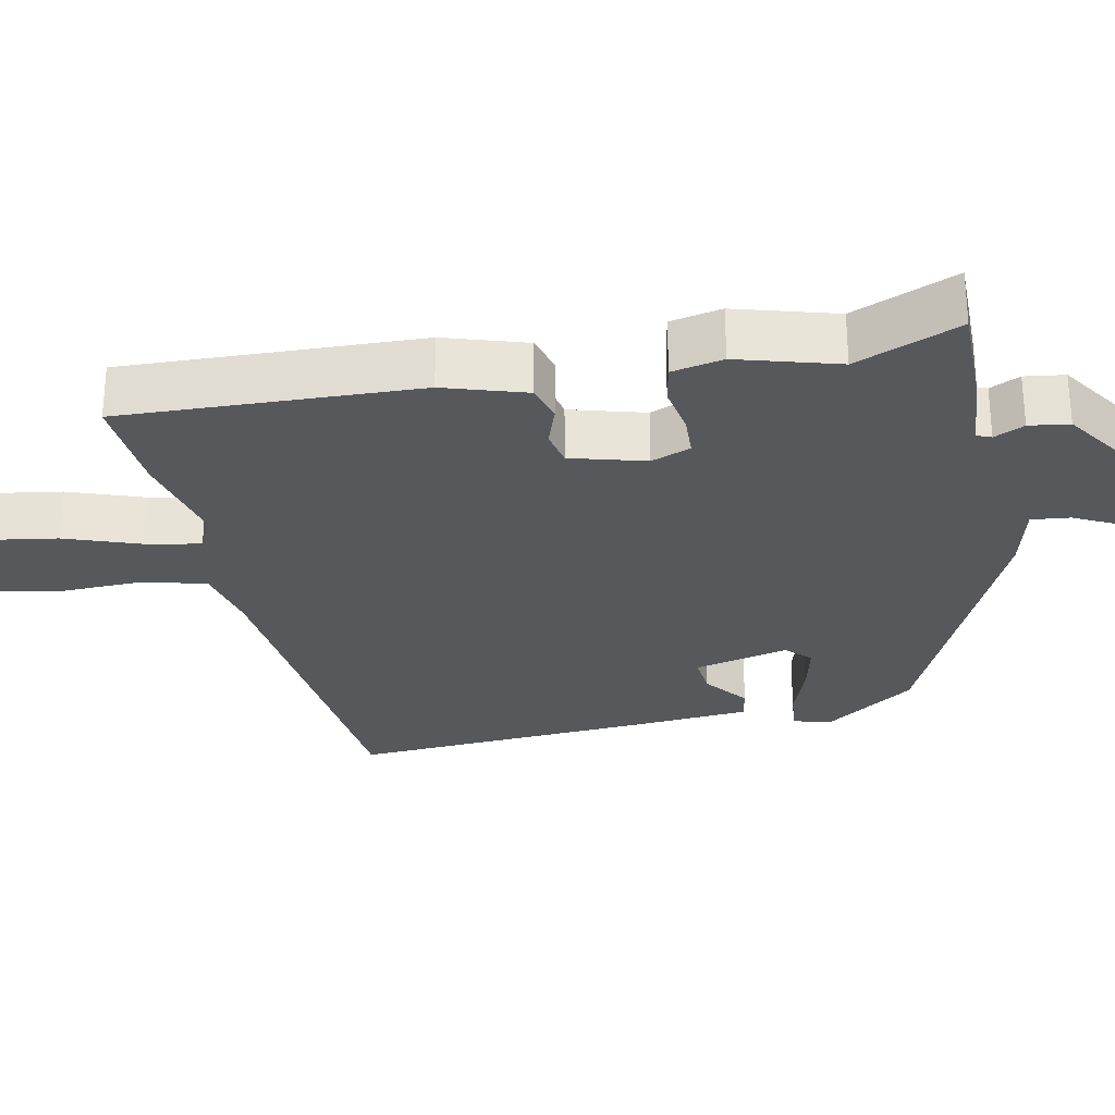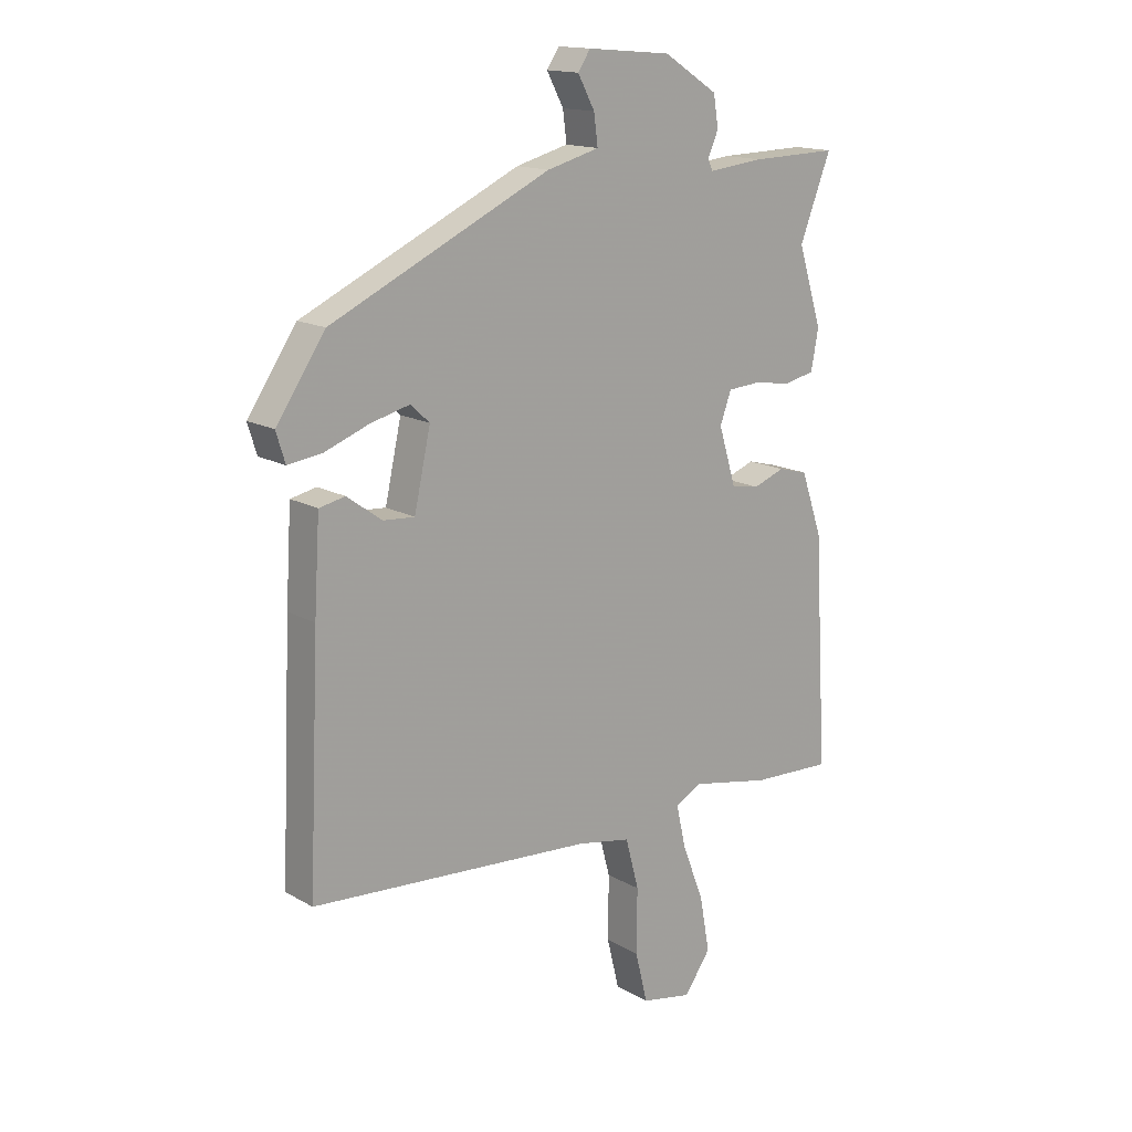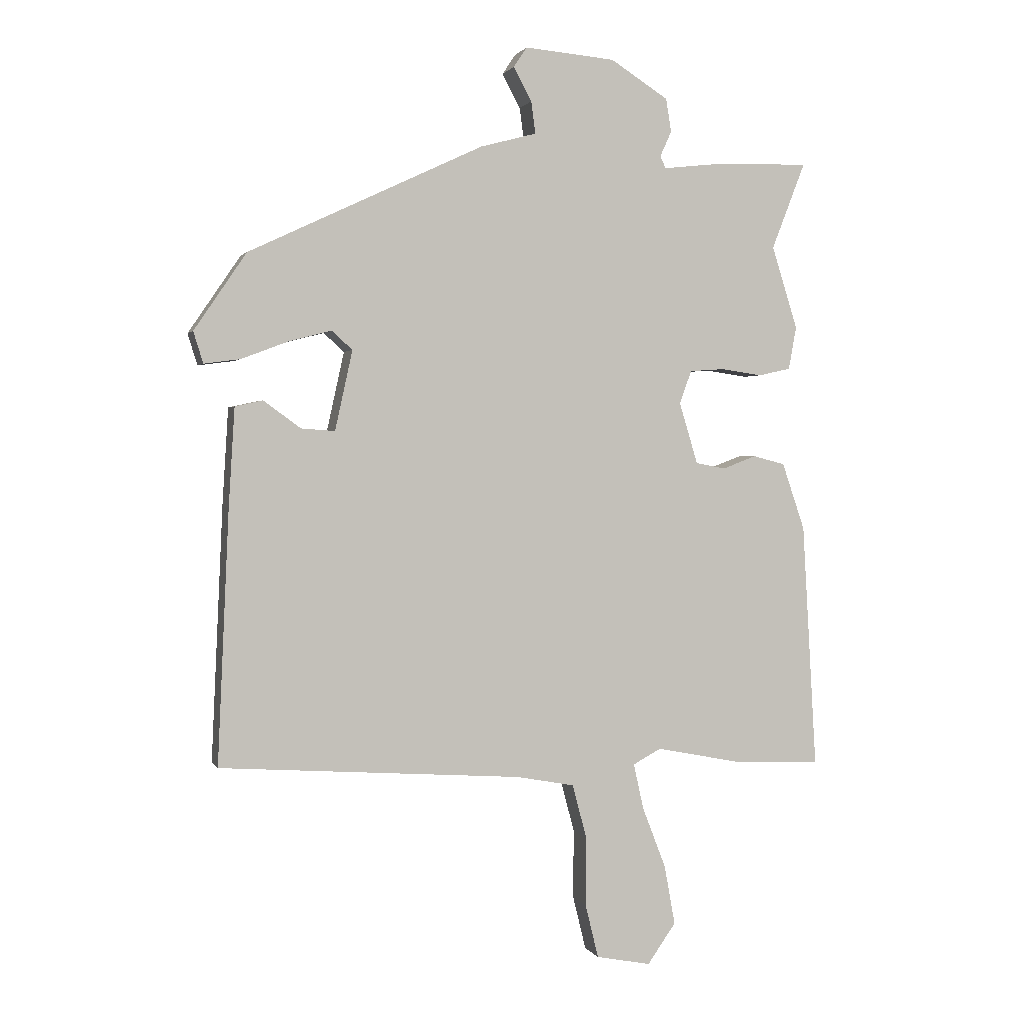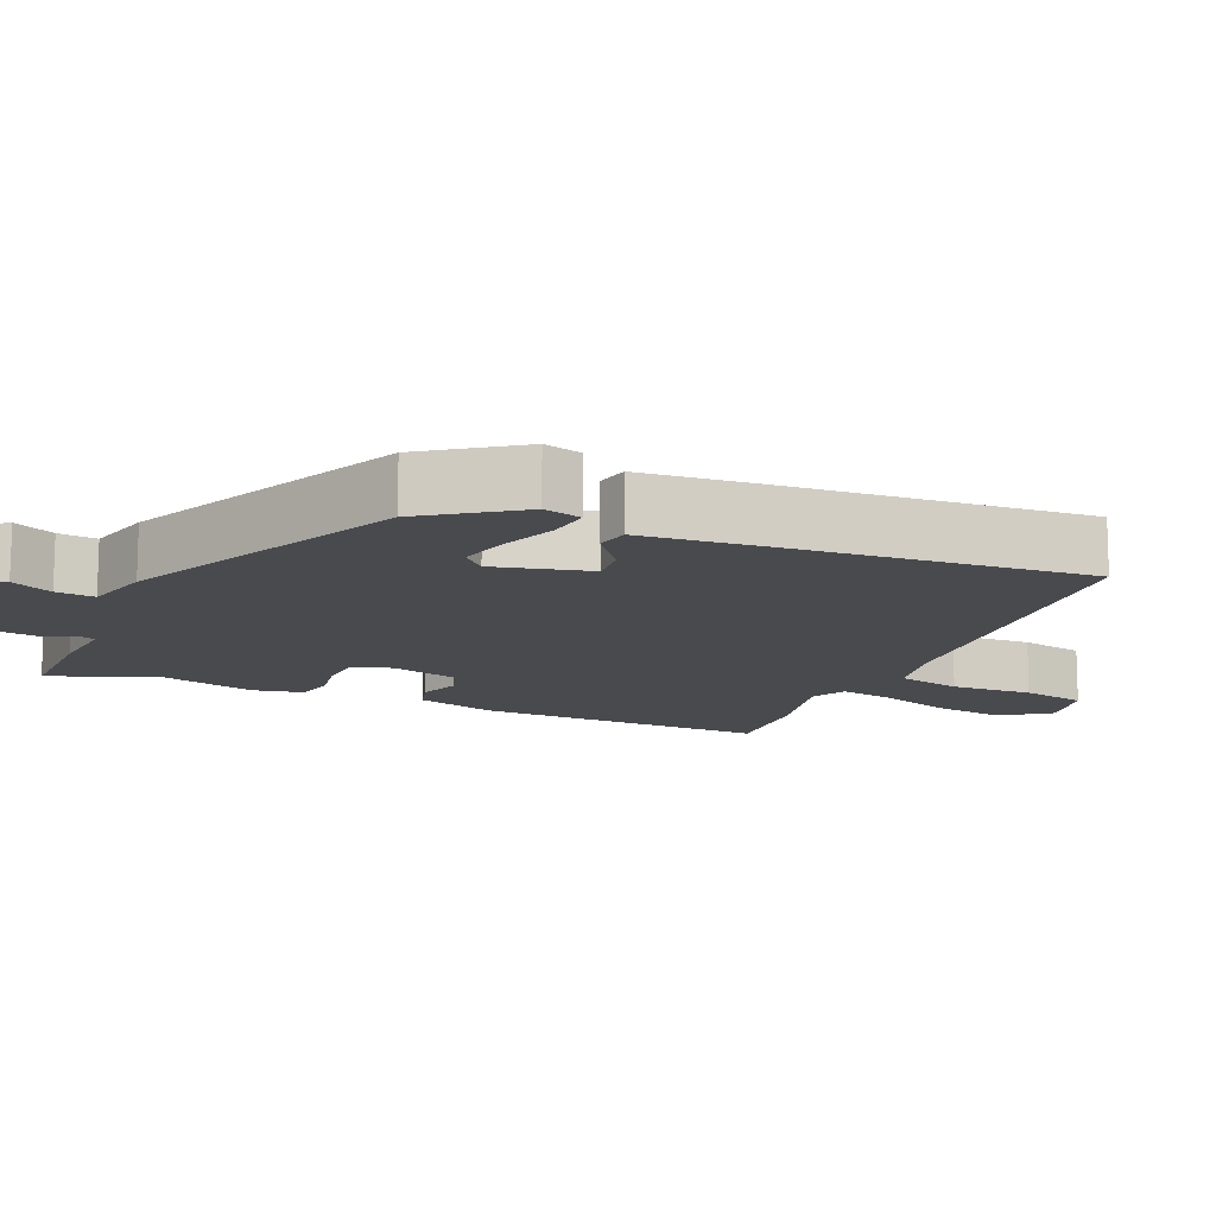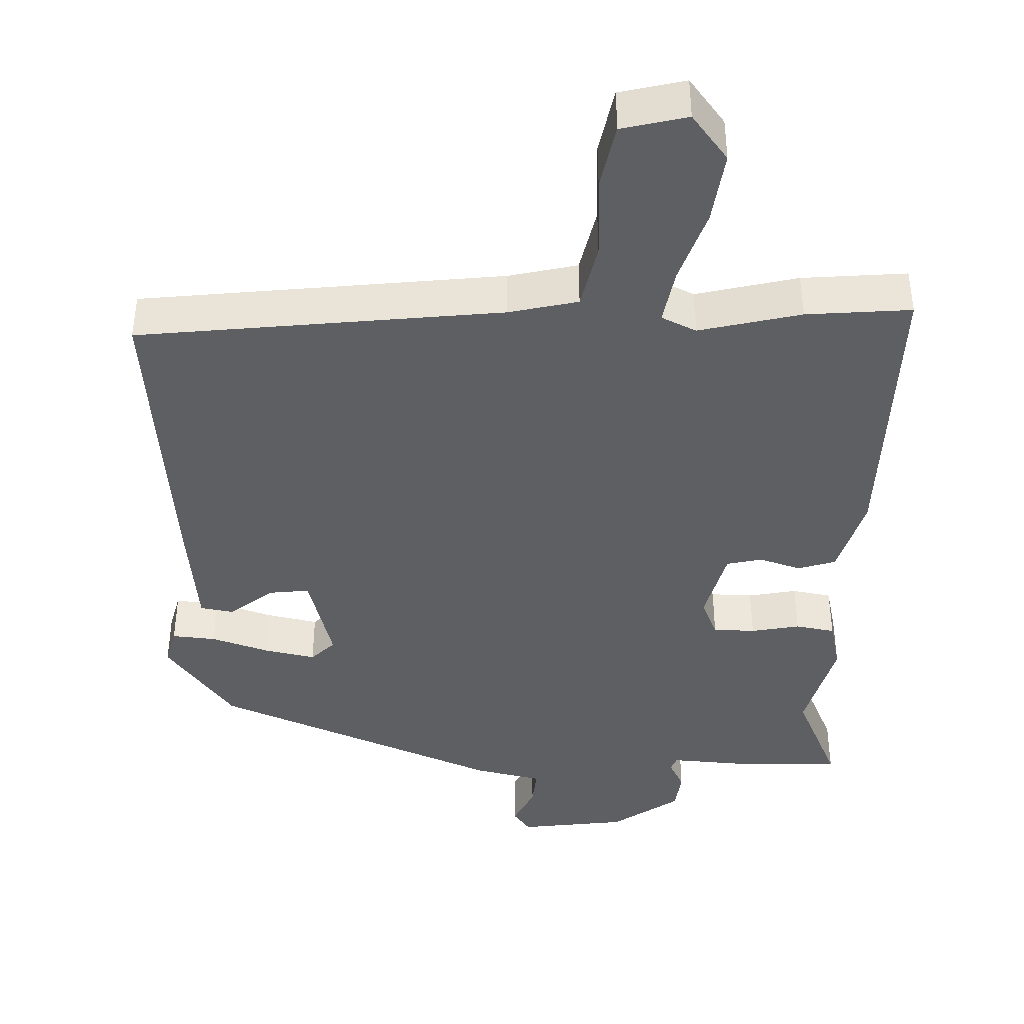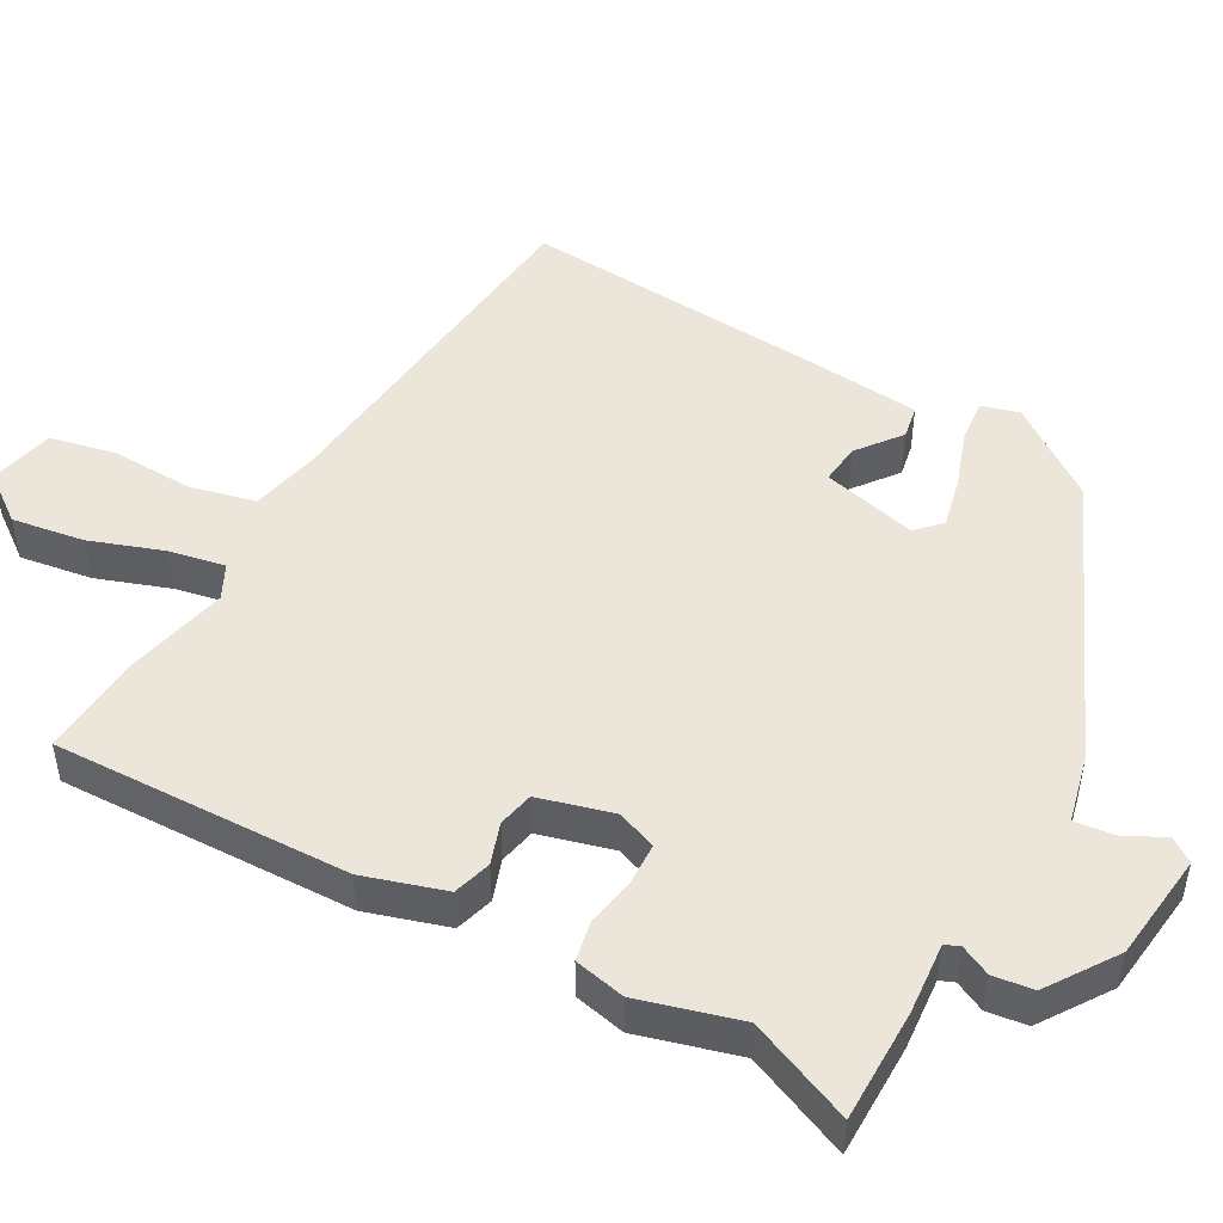
<metadata>
{"format":"obj","ext":"obj","renderer":"f3d","projection":"perspective","resolution":1024,"background":"white","views":[{"elev":-27.9,"azim":-77.1,"up":"+Y"},{"elev":15.5,"azim":139.9,"up":"+Z"},{"elev":1.5,"azim":164.1,"up":"+Z"},{"elev":-12.9,"azim":67.8,"up":"+Y"},{"elev":-41.1,"azim":-179.1,"up":"+Y"},{"elev":48.5,"azim":-59.1,"up":"+Y"}]}
</metadata>
<code>
v -0.394 0.07 -0.496
v -0.539 0.07 -0.502
v -0.515 0.07 -0.094
v -0.477 0.07 0.017
v -0.424 0.07 0.031
v -0.368 0.07 0.01
v -0.318 0.07 0.019
v -0.287 0.07 0.121
v -0.307 0.07 0.176
v -0.365 0.07 0.18
v -0.433 0.07 0.17
v -0.487 0.07 0.182
v -0.5 0.07 0.253
v -0.457 0.07 0.39
v -0.513 0.07 0.534
v -0.358 0.07 0.53
v -0.26 0.07 0.519
v -0.251 0.07 0.539
v -0.27 0.07 0.581
v -0.261 0.07 0.636
v -0.165 0.07 0.697
v -0.015 0.07 0.71
v 0.007 0.07 0.677
v -0.023 0.07 0.621
v -0.03 0.07 0.568
v 0.063 0.07 0.543
v 0.453 0.07 0.359
v 0.54 0.07 0.231
v 0.524 0.07 0.179
v 0.464 0.07 0.187
v 0.385 0.07 0.217
v 0.315 0.07 0.235
v 0.281 0.07 0.204
v 0.31 0.07 0.072
v 0.366 0.07 0.076
v 0.428 0.07 0.121
v 0.474 0.07 0.111
v 0.484 0.07 -0.051
v 0.503 0.07 -0.471
v 0 0.07 -0.506
v -0.096 0.07 -0.524
v -0.12 0.07 -0.614
v -0.119 0.07 -0.728
v -0.141 0.07 -0.818
v -0.232 0.07 -0.836
v -0.279 0.07 -0.769
v -0.261 0.07 -0.67
v -0.222 0.07 -0.569
v -0.205 0.07 -0.493
v -0.252 0.07 -0.468
v -0.394 0 -0.496
v -0.539 0 -0.502
v -0.515 0 -0.094
v -0.477 0 0.017
v -0.424 0 0.031
v -0.368 0 0.01
v -0.318 0 0.019
v -0.287 0 0.121
v -0.307 0 0.176
v -0.365 0 0.18
v -0.433 0 0.17
v -0.487 0 0.182
v -0.5 0 0.253
v -0.457 0 0.39
v -0.513 0 0.534
v -0.358 0 0.53
v -0.26 0 0.519
v -0.251 0 0.539
v -0.27 0 0.581
v -0.261 0 0.636
v -0.165 0 0.697
v -0.015 0 0.71
v 0.007 0 0.677
v -0.023 0 0.621
v -0.03 0 0.568
v 0.063 0 0.543
v 0.453 0 0.359
v 0.54 0 0.231
v 0.524 0 0.179
v 0.464 0 0.187
v 0.385 0 0.217
v 0.315 0 0.235
v 0.281 0 0.204
v 0.31 0 0.072
v 0.366 0 0.076
v 0.428 0 0.121
v 0.474 0 0.111
v 0.484 0 -0.051
v 0.503 0 -0.471
v 0 0 -0.506
v -0.096 0 -0.524
v -0.12 0 -0.614
v -0.119 0 -0.728
v -0.141 0 -0.818
v -0.232 0 -0.836
v -0.279 0 -0.769
v -0.261 0 -0.67
v -0.222 0 -0.569
v -0.205 0 -0.493
v -0.252 0 -0.468
f 45 46 47 48
f 45 48 49
f 42 43 44 45
f 41 42 45 49
f 40 41 49 50
f 38 39 40 50
f 35 36 37 38
f 34 35 38 50
f 28 29 30 31
f 28 31 32
f 25 26 27 28
f 25 28 32
f 21 22 23 24
f 21 24 25
f 18 19 20 21
f 17 18 21 25
f 14 15 16 17
f 10 11 12 13
f 9 10 13 14
f 3 4 5 6
f 3 6 7
f 2 3 7
f 1 2 7
f 33 34 50 1
f 25 32 33
f 9 14 17 25
f 8 9 25 33
f 1 7 8 33
f 98 97 96 95
f 99 98 95
f 95 94 93 92
f 99 95 92 91
f 100 99 91 90
f 100 90 89 88
f 88 87 86 85
f 100 88 85 84
f 81 80 79 78
f 82 81 78
f 78 77 76 75
f 82 78 75
f 74 73 72 71
f 75 74 71
f 71 70 69 68
f 75 71 68 67
f 67 66 65 64
f 63 62 61 60
f 64 63 60 59
f 56 55 54 53
f 57 56 53
f 57 53 52
f 57 52 51
f 51 100 84 83
f 83 82 75
f 75 67 64 59
f 83 75 59 58
f 83 58 57 51
f 1 51 52 2
f 2 52 53 3
f 3 53 54 4
f 4 54 55 5
f 5 55 56 6
f 6 56 57 7
f 7 57 58 8
f 8 58 59 9
f 9 59 60 10
f 10 60 61 11
f 11 61 62 12
f 12 62 63 13
f 13 63 64 14
f 14 64 65 15
f 15 65 66 16
f 16 66 67 17
f 17 67 68 18
f 18 68 69 19
f 19 69 70 20
f 20 70 71 21
f 21 71 72 22
f 22 72 73 23
f 23 73 74 24
f 24 74 75 25
f 25 75 76 26
f 26 76 77 27
f 27 77 78 28
f 28 78 79 29
f 29 79 80 30
f 30 80 81 31
f 31 81 82 32
f 32 82 83 33
f 33 83 84 34
f 34 84 85 35
f 35 85 86 36
f 36 86 87 37
f 37 87 88 38
f 38 88 89 39
f 39 89 90 40
f 40 90 91 41
f 41 91 92 42
f 42 92 93 43
f 43 93 94 44
f 44 94 95 45
f 45 95 96 46
f 46 96 97 47
f 47 97 98 48
f 48 98 99 49
f 49 99 100 50
f 50 100 51 1

</code>
